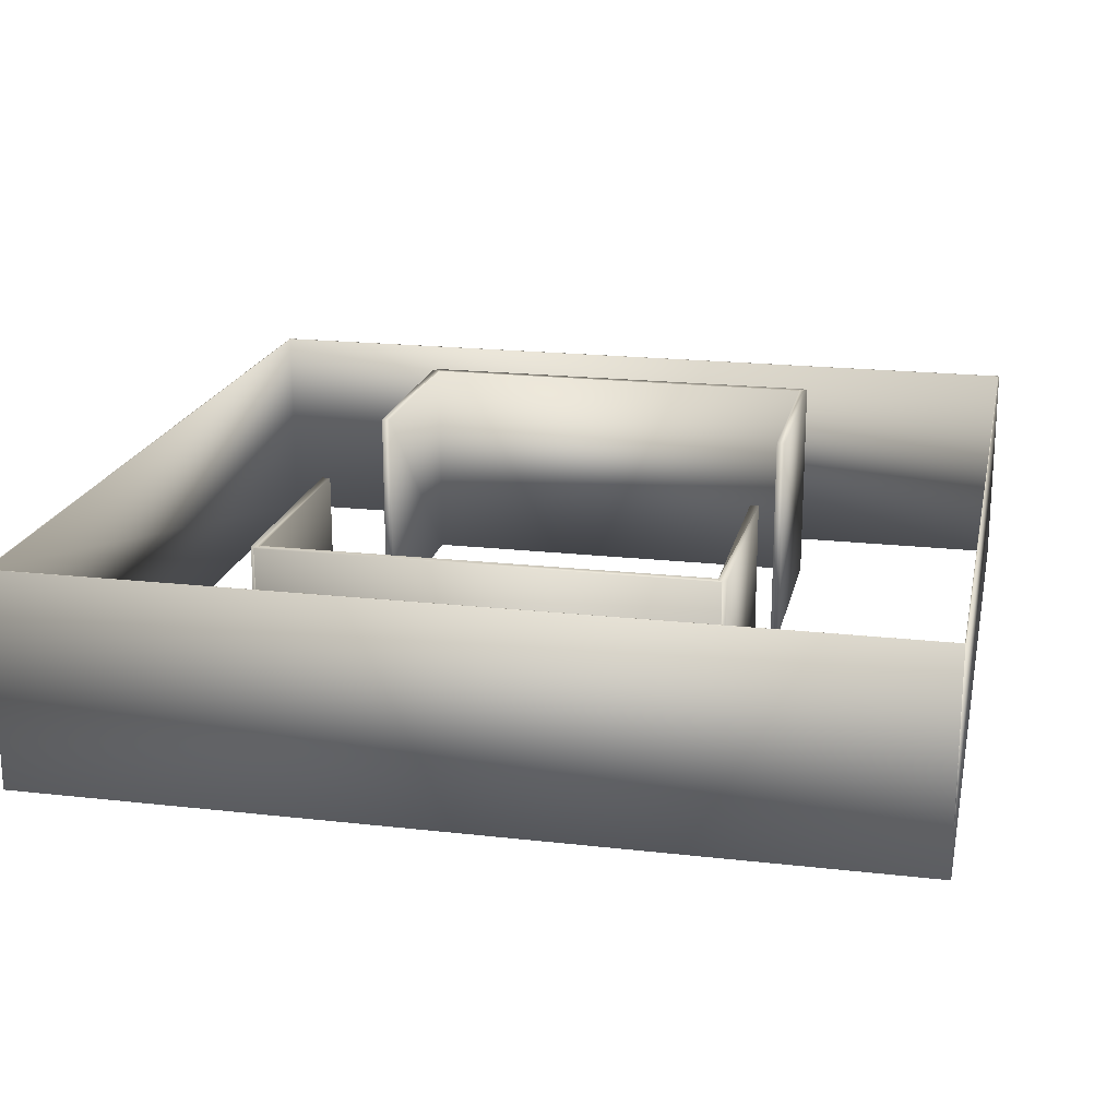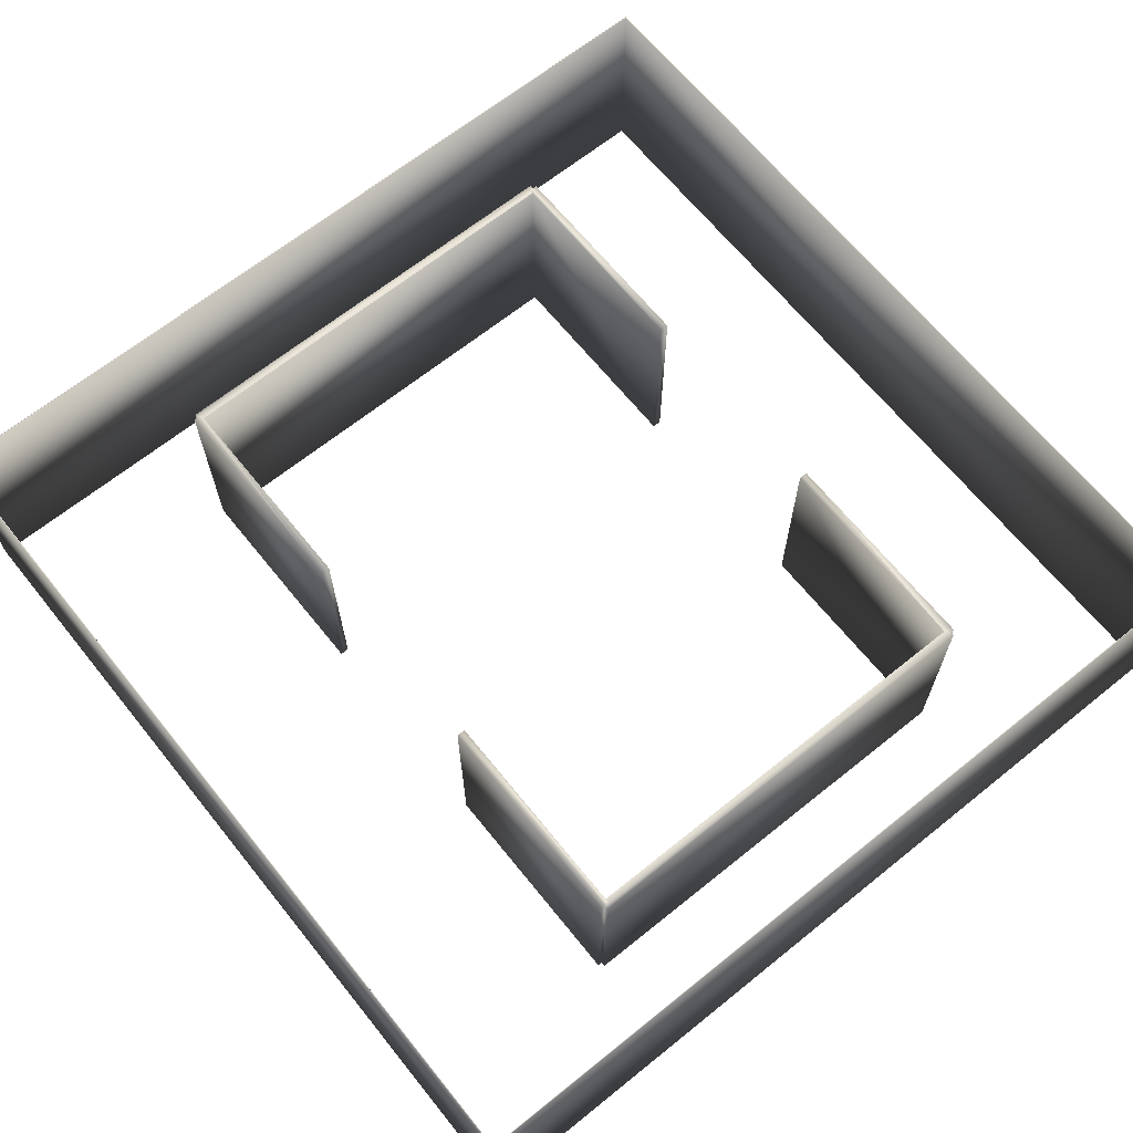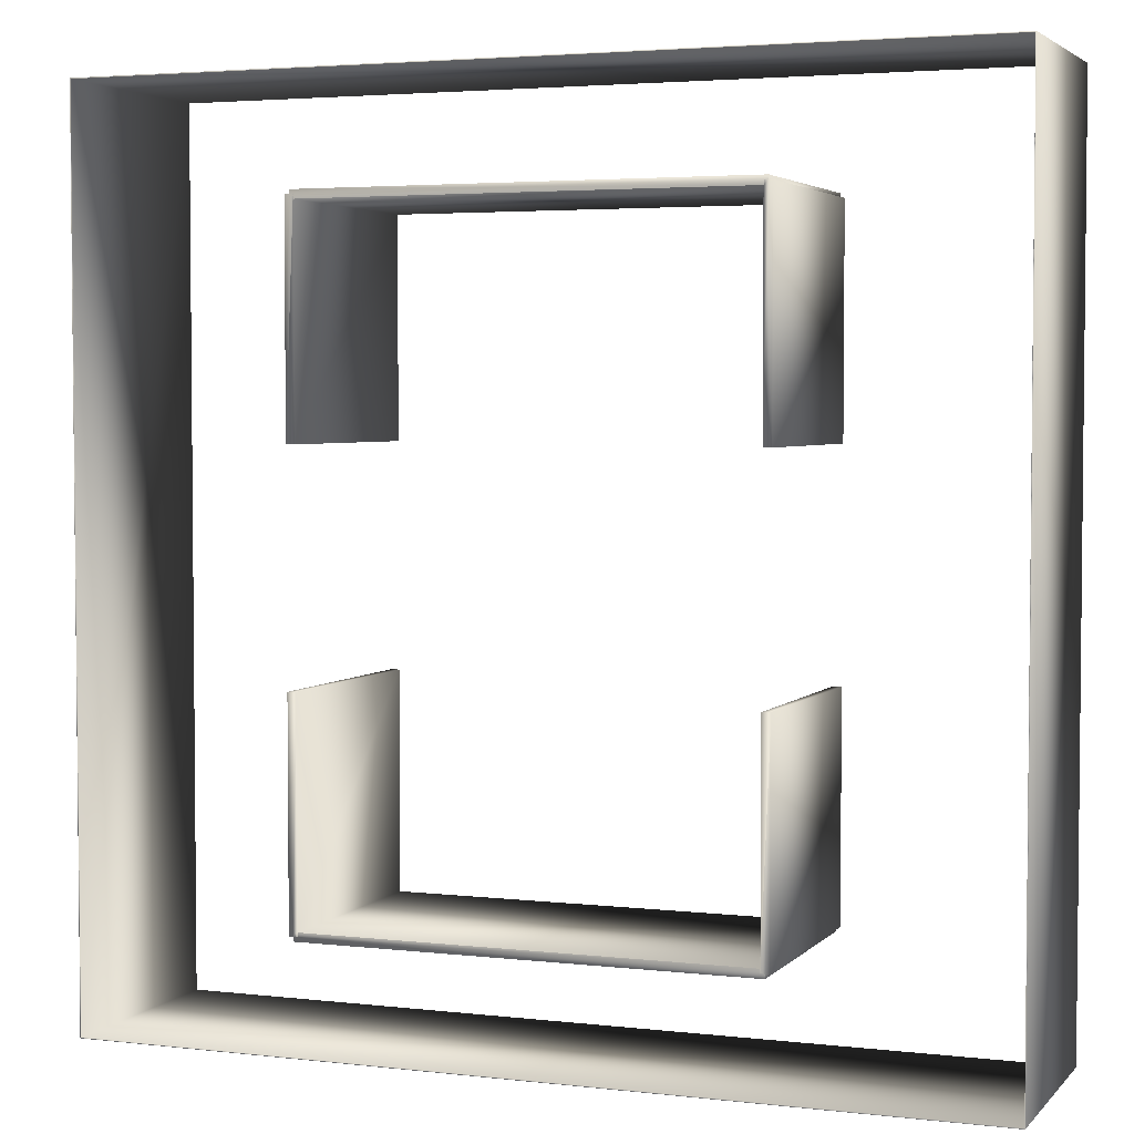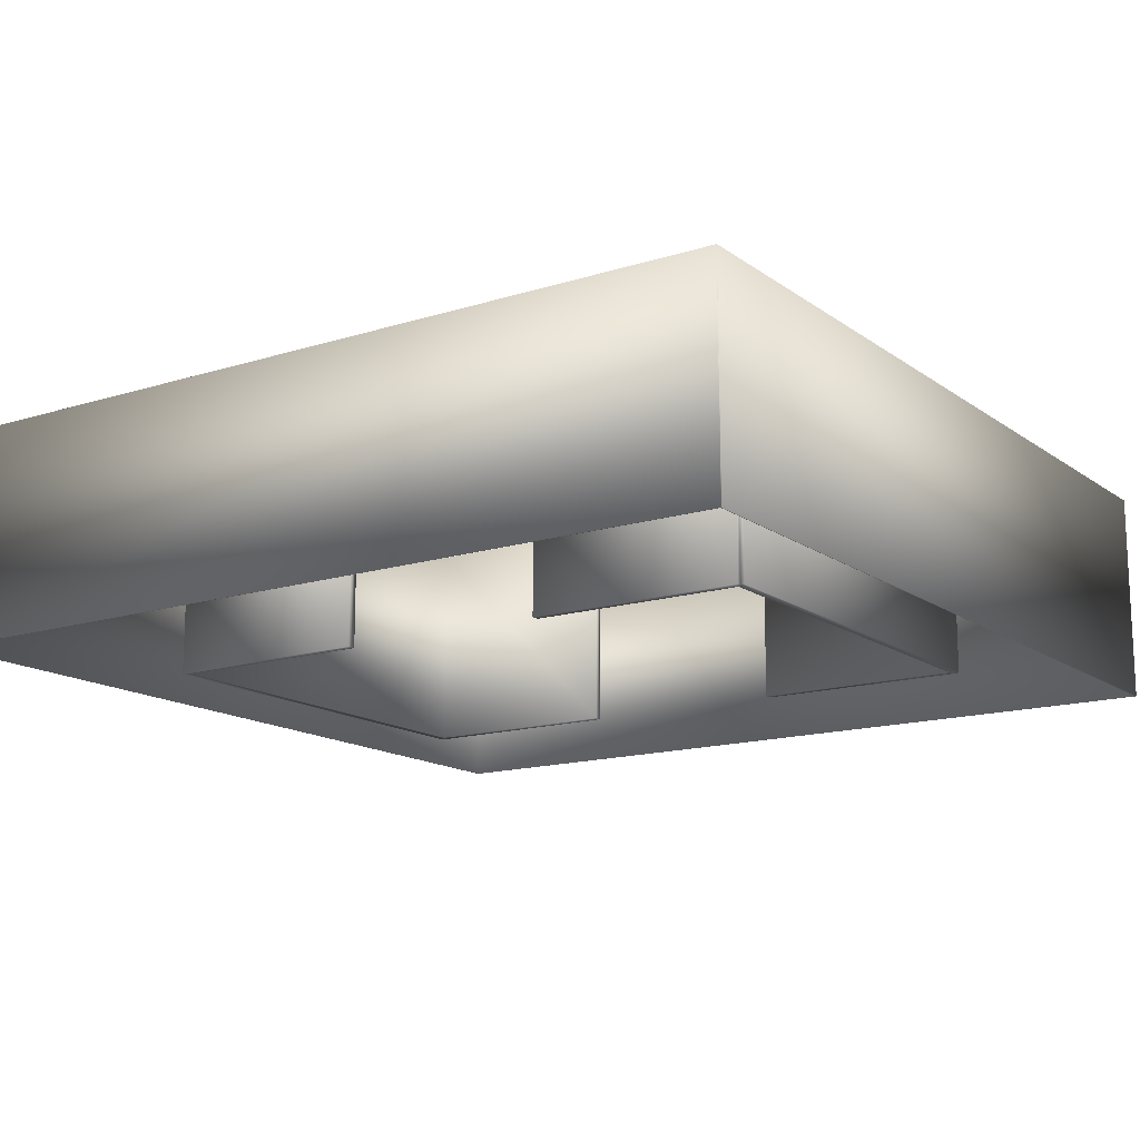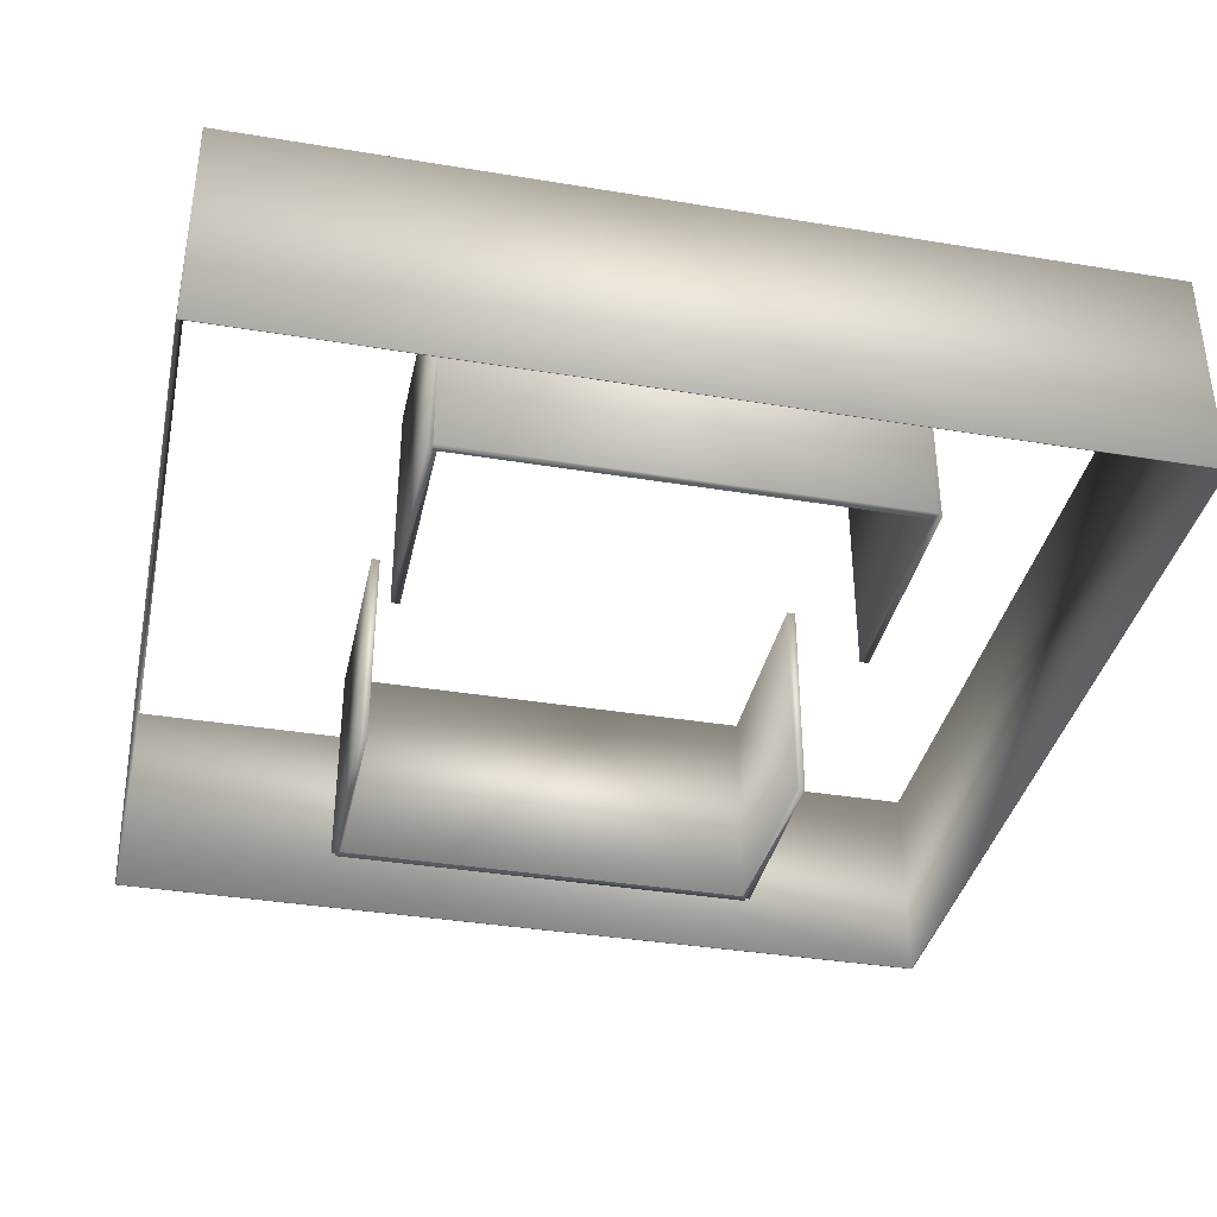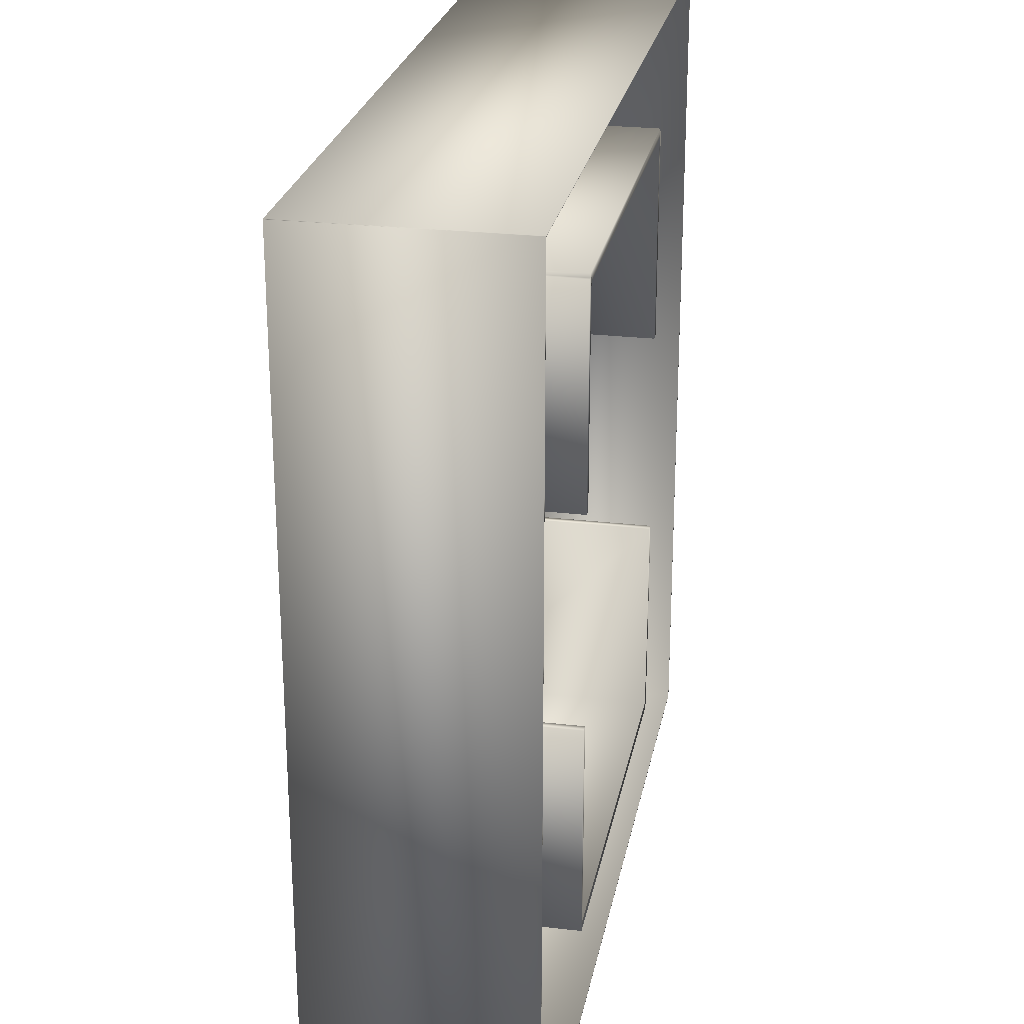
<metadata>
{"format":"obj","ext":"obj","renderer":"f3d","projection":"perspective","resolution":1024,"background":"white","views":[{"elev":19.5,"azim":-168.0,"up":"+Y"},{"elev":66.4,"azim":-38.9,"up":"+Y"},{"elev":3.5,"azim":-158.9,"up":"+Z"},{"elev":-14.7,"azim":-55.9,"up":"+Y"},{"elev":-37.1,"azim":168.0,"up":"+Y"},{"elev":25.1,"azim":-79.2,"up":"+Z"}]}
</metadata>
<code>
o cube159
v 511.5 0 -511.5
v -511.5 0 -512
v -512 0 -512
v -511.5 0 -511.5
v 512 0 -511.5
v -511.5 256 -511.5
v 511.5 256 -512
v 512 256 -512
v 511.5 256 -511.5
v -512 256 -511.5
v -512 0 511.5
v -512 0 512
v -511.5 0 511.5
v -511.5 256 511.5
v -512 256 -512
v -511.5 256 512
v 512 0 512.5
v 512 0 512
v 511.5 0 512
v 511.5 0 511.5
v 511.5 256 511.5
v -512 256 512.5
v -512 256 512
v 512 256 511.5
v 512 0 -512
v 512 256 512
v -256 256 -389
v -256 0 -389
v 256 0 -389
v 256 256 -389
v -251 0 -379
v 251 0 -379
v 256 0 -384
v -256 0 -384
v -256 256 -384
v 256 256 -384
v 251 256 -379
v -251 256 -379
v -261 256 -128
v -261 0 -128
v -261 0 -384
v -261 256 -384
v -251 256 -128
v -251 0 -128
v 261 0 -128
v 261 256 -128
v 261 256 -384
v 261 0 -384
v 251 0 -128
v 251 256 -128
v -256 0 389
v -256 256 389
v 256 256 389
v 256 0 389
v -256 0 384
v 256 0 384
v 251 0 379
v -251 0 379
v -251 256 379
v 251 256 379
v 256 256 384
v -256 256 384
v -261 0 128
v -261 256 128
v -261 256 384
v -261 0 384
v -251 0 128
v -251 256 128
v 261 256 128
v 261 0 128
v 261 0 384
v 261 256 384
v 251 256 128
v 251 0 128
v 512.5 0 512
v 512.5 0 -512
v 512 0 -512.5
v -512 0 -512.5
v -512 0 512.5
v -512.5 0 -512
v -512.5 0 512
v -512 256 -512.5
v 512 256 -512.5
v 512 256 512.5
v -512.5 256 512
v -512.5 256 -512
v 512.5 256 -512
v 512.5 256 512
v -512 0 -511.5
v 512 256 -511.5
v -511.5 256 -512
v 511.5 0 -512
v 511.5 256 512
v 256 0 -379
v -256 0 -379
v 256 256 -379
v -256 256 -379
v -251 0 -384
v -251 256 -384
v 251 0 -384
v 251 256 -384
v 256 0 379
v -256 0 379
v 256 256 379
v -256 256 379
v -251 0 384
v -251 256 384
v 251 0 384
v 251 256 384
v -511.5 0 512
v 512 0 511.5
v -512 256 511.5
f 4 89 3 2 1
f 9 90 8 7 6
f 6 91 15 10 14
f 19 13 11
f 16 21 24
f 1 92 25 5 20
f 21 93 26 24 9
f 3 78 77 25
f 8 83 82 15
f 77 78 82 83
f 80 81 85 86
f 79 17 84 22
f 75 76 87 88
f 6 4 1 9
f 9 1 20 21
f 14 13 4 6
f 82 78 3 15
f 3 80 86 15
f 25 77 83 8
f 87 76 25 8
f 21 20 13 14
f 85 81 12 23
f 12 79 22 23
f 84 17 18 26
f 18 75 88 26
f 81 80 2 11
f 13 110 12 81 11
f 11 4 13
f 20 111 18 17 79 12 11 13
f 24 21 14 112 23 22 84 26
f 88 87 7 24
f 24 26 88
f 76 75 18 19 5
f 2 25 76 5
f 86 85 23 16 10
f 7 15 86 10
f 30 29 28 27
f 95 34 28 29 33 94 32 31
f 97 38 37 96 36 30 27 35
f 42 41 40 39
f 39 40 44 43
f 34 98 31 44 40 41
f 39 43 38 99 35 42
f 48 47 46 45
f 45 46 50 49
f 45 49 32 100 33 48
f 36 101 37 50 46 47
f 27 28 34 35
f 42 35 34 41
f 37 38 31 32
f 43 44 31 38
f 49 50 37 32
f 30 36 33 29
f 48 33 36 47
f 54 53 52 51
f 103 58 57 102 56 54 51 55
f 105 62 52 53 61 104 60 59
f 66 65 64 63
f 63 64 68 67
f 63 67 58 106 55 66
f 62 107 59 68 64 65
f 72 71 70 69
f 69 70 74 73
f 56 108 57 74 70 71
f 69 73 60 109 61 72
f 51 52 62 55
f 66 55 62 65
f 57 58 59 60
f 67 68 59 58
f 73 74 57 60
f 54 56 61 53
f 72 61 56 71

</code>
